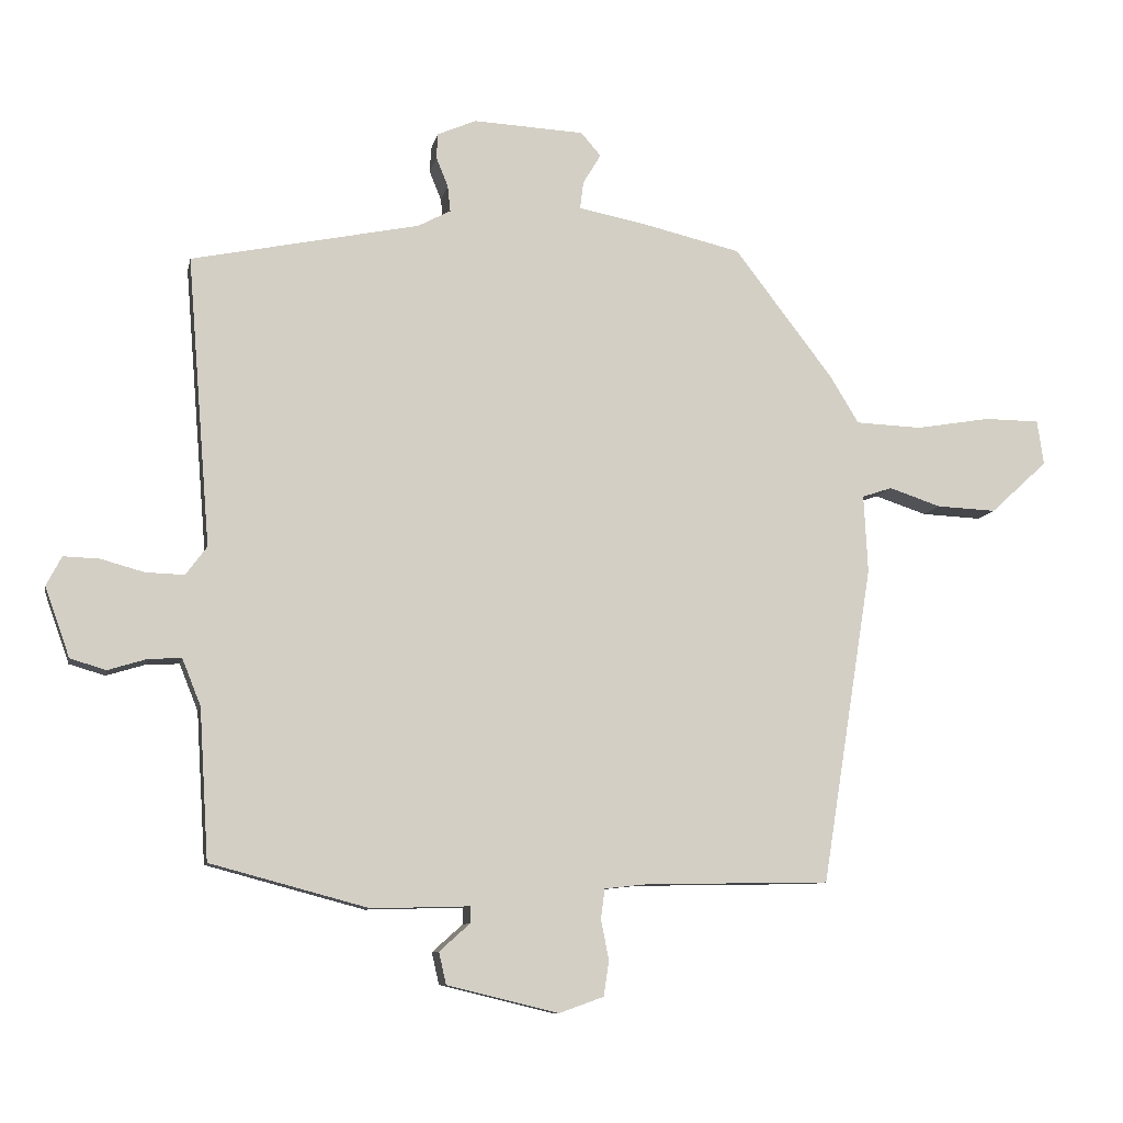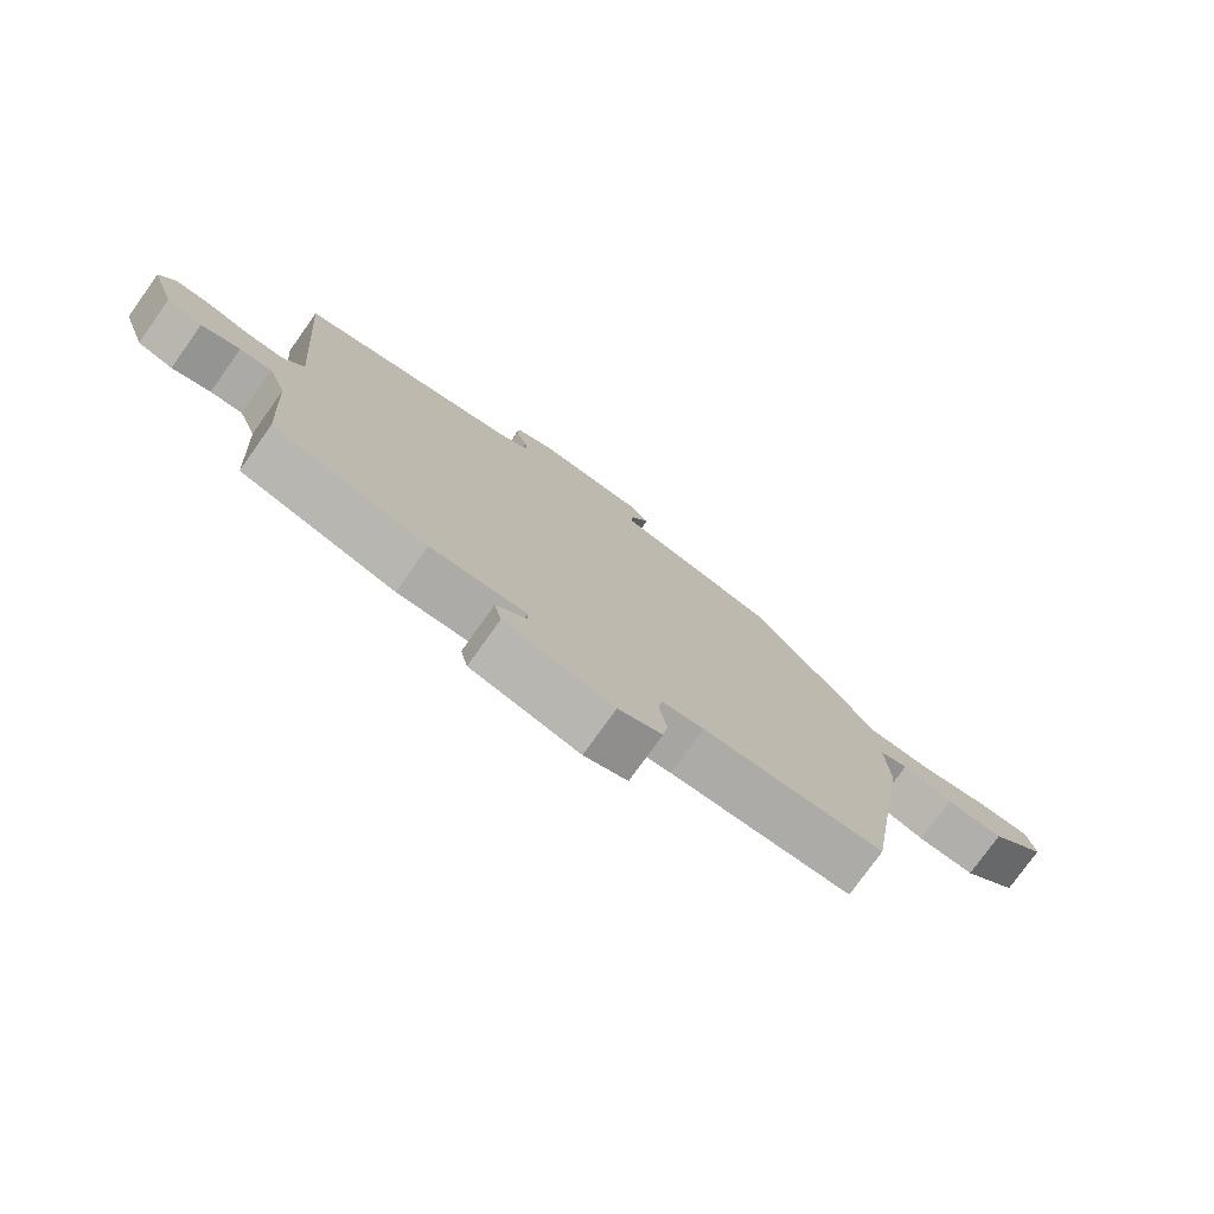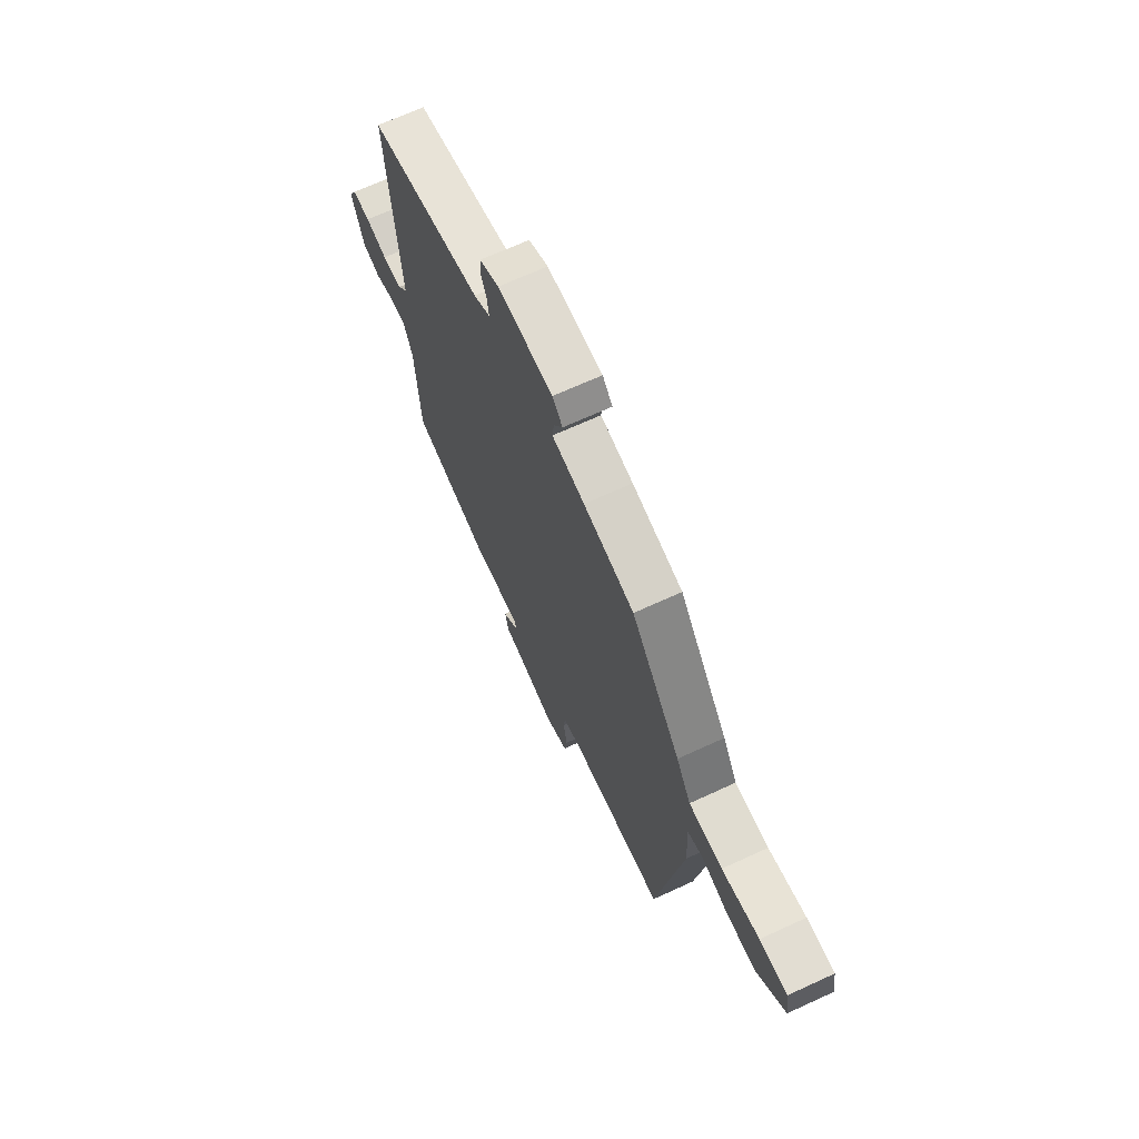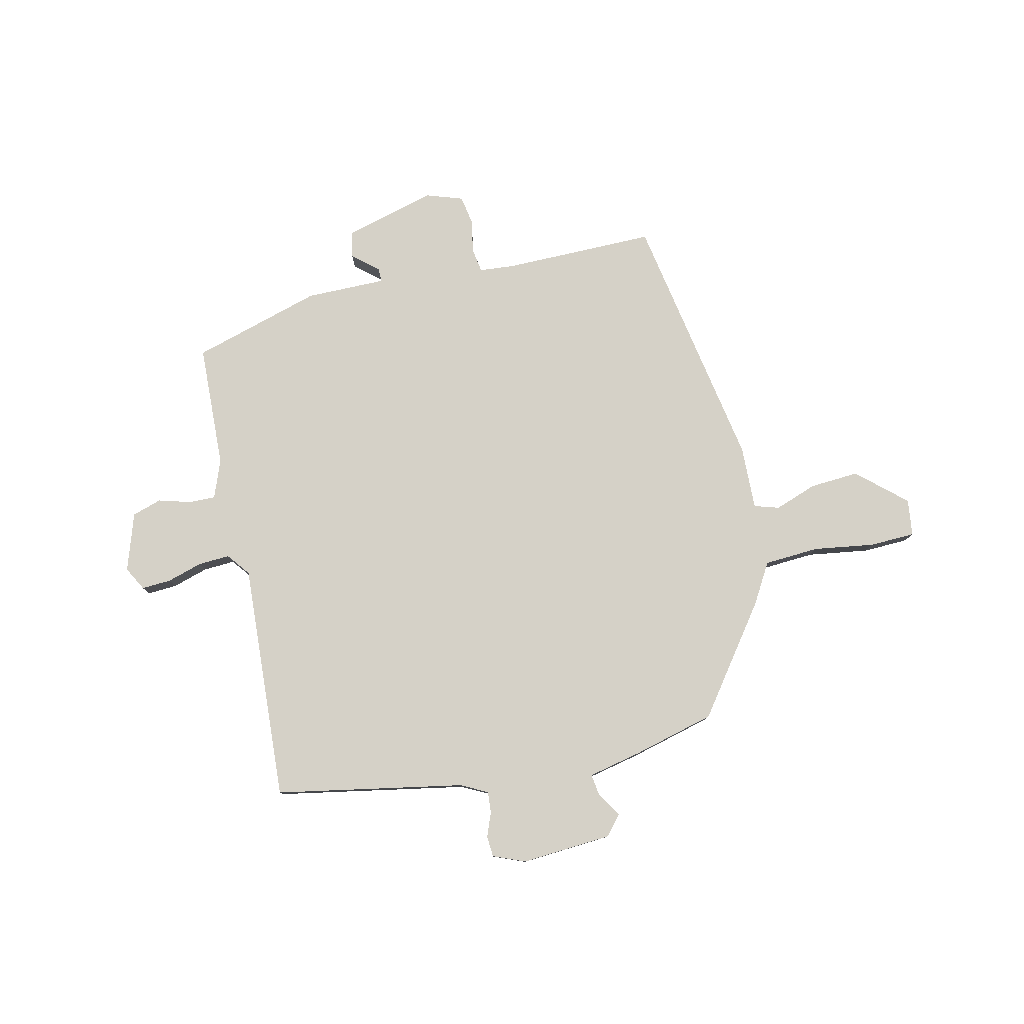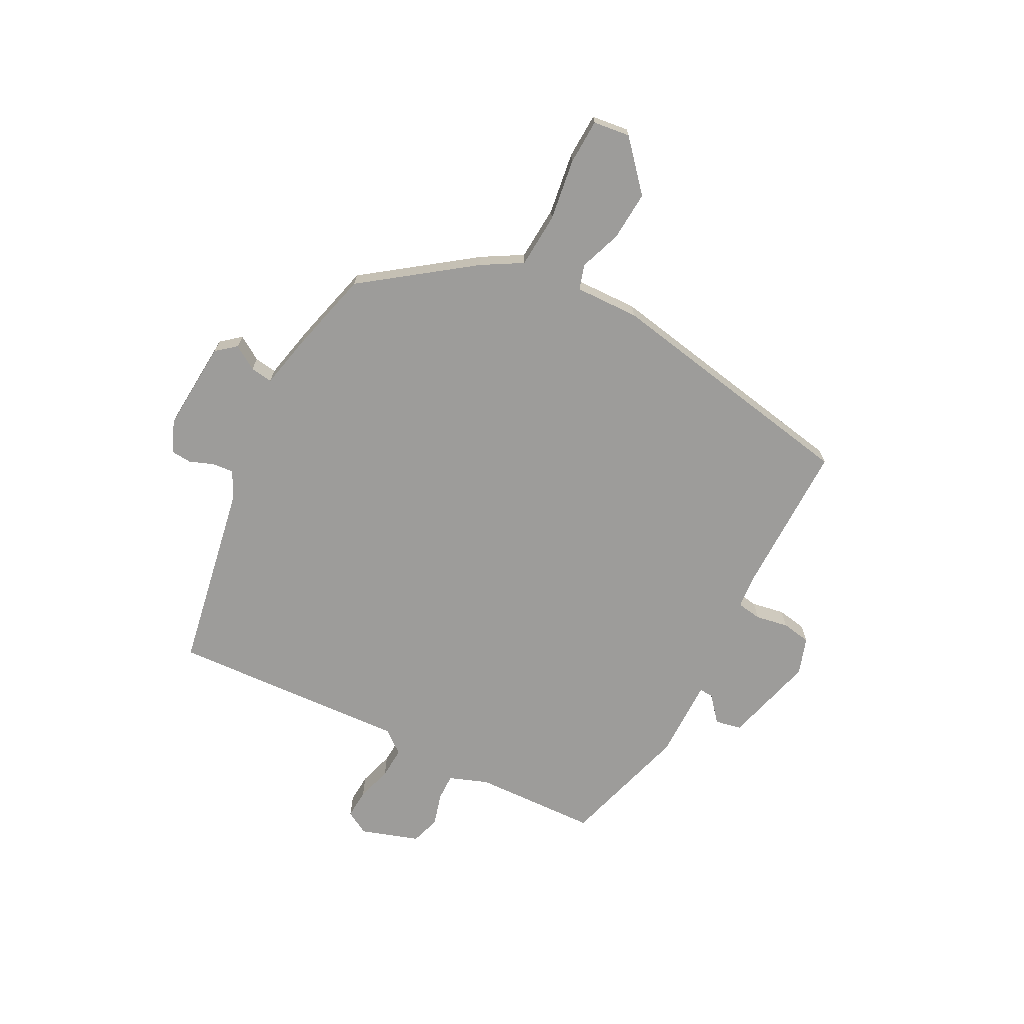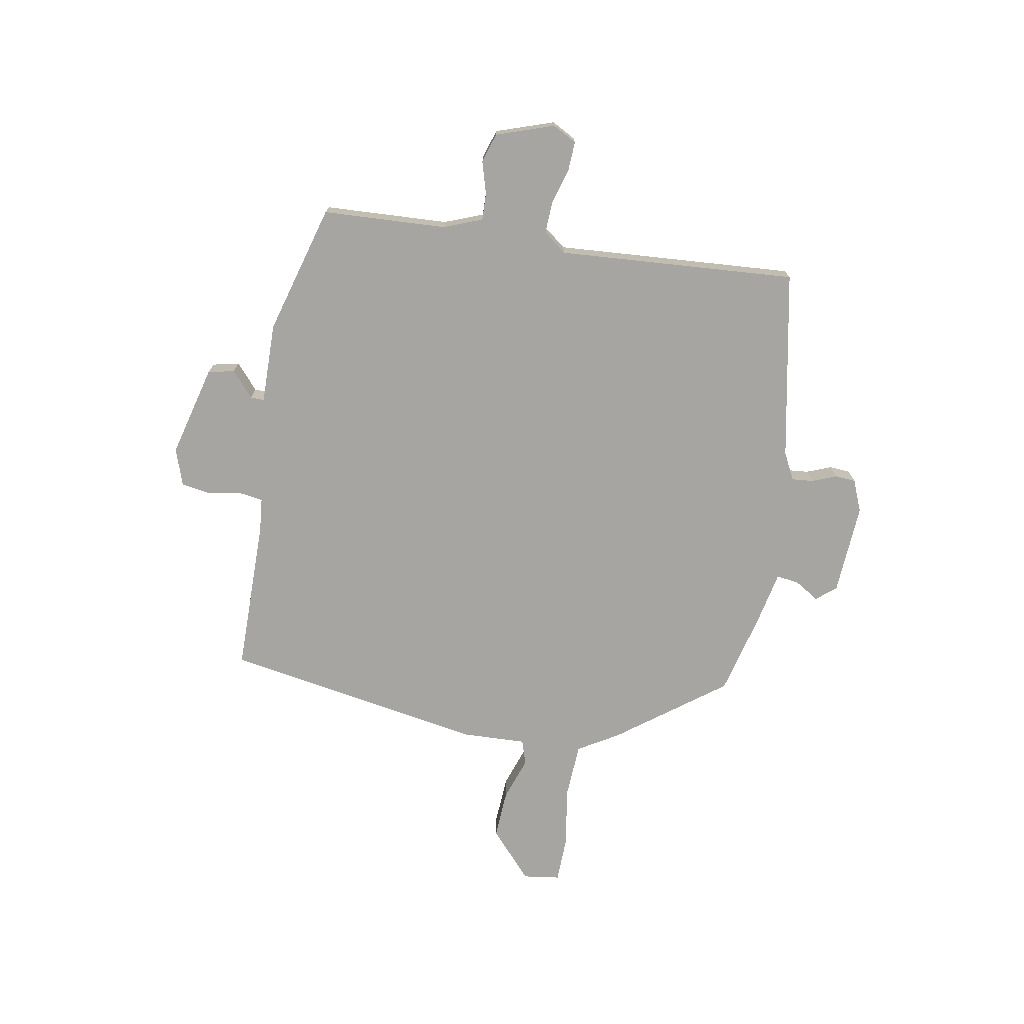
<metadata>
{"format":"obj","ext":"obj","renderer":"f3d","projection":"perspective","resolution":1024,"background":"white","views":[{"elev":-9.2,"azim":-11.3,"up":"+Z"},{"elev":-77.0,"azim":-35.5,"up":"+Z"},{"elev":67.8,"azim":65.2,"up":"+Z"},{"elev":79.4,"azim":-14.0,"up":"+Y"},{"elev":-70.0,"azim":61.2,"up":"+Y"},{"elev":-73.7,"azim":-100.8,"up":"+Y"}]}
</metadata>
<code>
v -0.456 0.07 -0.482
v -0.47 0.07 -0.256
v -0.498 0.07 -0.186
v -0.547 0.07 -0.188
v -0.606 0.07 -0.206
v -0.66 0.07 -0.19
v -0.697 0.07 -0.085
v -0.674 0.07 -0.041
v -0.62 0.07 -0.043
v -0.555 0.07 -0.061
v -0.497 0.07 -0.063
v -0.465 0.07 -0.02
v -0.5 0.07 0.415
v -0.157 0.07 0.486
v -0.108 0.07 0.512
v -0.112 0.07 0.551
v -0.13 0.07 0.595
v -0.128 0.07 0.633
v -0.07 0.07 0.658
v 0.097 0.07 0.65
v 0.127 0.07 0.615
v 0.1 0.07 0.57
v 0.095 0.07 0.529
v 0.193 0.07 0.51
v 0.345 0.07 0.474
v 0.493 0.07 0.281
v 0.537 0.07 0.209
v 0.637 0.07 0.205
v 0.749 0.07 0.224
v 0.832 0.07 0.223
v 0.842 0.07 0.156
v 0.756 0.07 0.077
v 0.666 0.07 0.081
v 0.588 0.07 0.107
v 0.543 0.07 0.092
v 0.549 0.07 -0.025
v 0.473 0.07 -0.503
v 0.195 0.07 -0.508
v 0.131 0.07 -0.515
v 0.125 0.07 -0.56
v 0.137 0.07 -0.62
v 0.129 0.07 -0.673
v 0.062 0.07 -0.697
v -0.106 0.07 -0.656
v -0.117 0.07 -0.608
v -0.071 0.07 -0.567
v -0.071 0.07 -0.542
v -0.218 0.07 -0.546
v -0.456 0 -0.482
v -0.47 0 -0.256
v -0.498 0 -0.186
v -0.547 0 -0.188
v -0.606 0 -0.206
v -0.66 0 -0.19
v -0.697 0 -0.085
v -0.674 0 -0.041
v -0.62 0 -0.043
v -0.555 0 -0.061
v -0.497 0 -0.063
v -0.465 0 -0.02
v -0.5 0 0.415
v -0.157 0 0.486
v -0.108 0 0.512
v -0.112 0 0.551
v -0.13 0 0.595
v -0.128 0 0.633
v -0.07 0 0.658
v 0.097 0 0.65
v 0.127 0 0.615
v 0.1 0 0.57
v 0.095 0 0.529
v 0.193 0 0.51
v 0.345 0 0.474
v 0.493 0 0.281
v 0.537 0 0.209
v 0.637 0 0.205
v 0.749 0 0.224
v 0.832 0 0.223
v 0.842 0 0.156
v 0.756 0 0.077
v 0.666 0 0.081
v 0.588 0 0.107
v 0.543 0 0.092
v 0.549 0 -0.025
v 0.473 0 -0.503
v 0.195 0 -0.508
v 0.131 0 -0.515
v 0.125 0 -0.56
v 0.137 0 -0.62
v 0.129 0 -0.673
v 0.062 0 -0.697
v -0.106 0 -0.656
v -0.117 0 -0.608
v -0.071 0 -0.567
v -0.071 0 -0.542
v -0.218 0 -0.546
f 47 48 1 2
f 43 44 45 46
f 43 46 47
f 40 41 42 43
f 39 40 43 47
f 35 36 37 38
f 35 38 39
f 31 32 33 34
f 29 30 31 34
f 28 29 34 35
f 27 28 35
f 23 24 25 26
f 23 26 27 35
f 19 20 21 22
f 19 22 23
f 16 17 18 19
f 15 16 19 23
f 14 15 23 35
f 12 13 14 35
f 7 8 9 10
f 7 10 11
f 4 5 6 7
f 3 4 7 11
f 12 35 39 47
f 11 12 47
f 2 3 11 47
f 50 49 96 95
f 94 93 92 91
f 95 94 91
f 91 90 89 88
f 95 91 88 87
f 86 85 84 83
f 87 86 83
f 82 81 80 79
f 82 79 78 77
f 83 82 77 76
f 83 76 75
f 74 73 72 71
f 83 75 74 71
f 70 69 68 67
f 71 70 67
f 67 66 65 64
f 71 67 64 63
f 83 71 63 62
f 83 62 61 60
f 58 57 56 55
f 59 58 55
f 55 54 53 52
f 59 55 52 51
f 95 87 83 60
f 95 60 59
f 95 59 51 50
f 1 49 50 2
f 2 50 51 3
f 3 51 52 4
f 4 52 53 5
f 5 53 54 6
f 6 54 55 7
f 7 55 56 8
f 8 56 57 9
f 9 57 58 10
f 10 58 59 11
f 11 59 60 12
f 12 60 61 13
f 13 61 62 14
f 14 62 63 15
f 15 63 64 16
f 16 64 65 17
f 17 65 66 18
f 18 66 67 19
f 19 67 68 20
f 20 68 69 21
f 21 69 70 22
f 22 70 71 23
f 23 71 72 24
f 24 72 73 25
f 25 73 74 26
f 26 74 75 27
f 27 75 76 28
f 28 76 77 29
f 29 77 78 30
f 30 78 79 31
f 31 79 80 32
f 32 80 81 33
f 33 81 82 34
f 34 82 83 35
f 35 83 84 36
f 36 84 85 37
f 37 85 86 38
f 38 86 87 39
f 39 87 88 40
f 40 88 89 41
f 41 89 90 42
f 42 90 91 43
f 43 91 92 44
f 44 92 93 45
f 45 93 94 46
f 46 94 95 47
f 47 95 96 48
f 48 96 49 1

</code>
